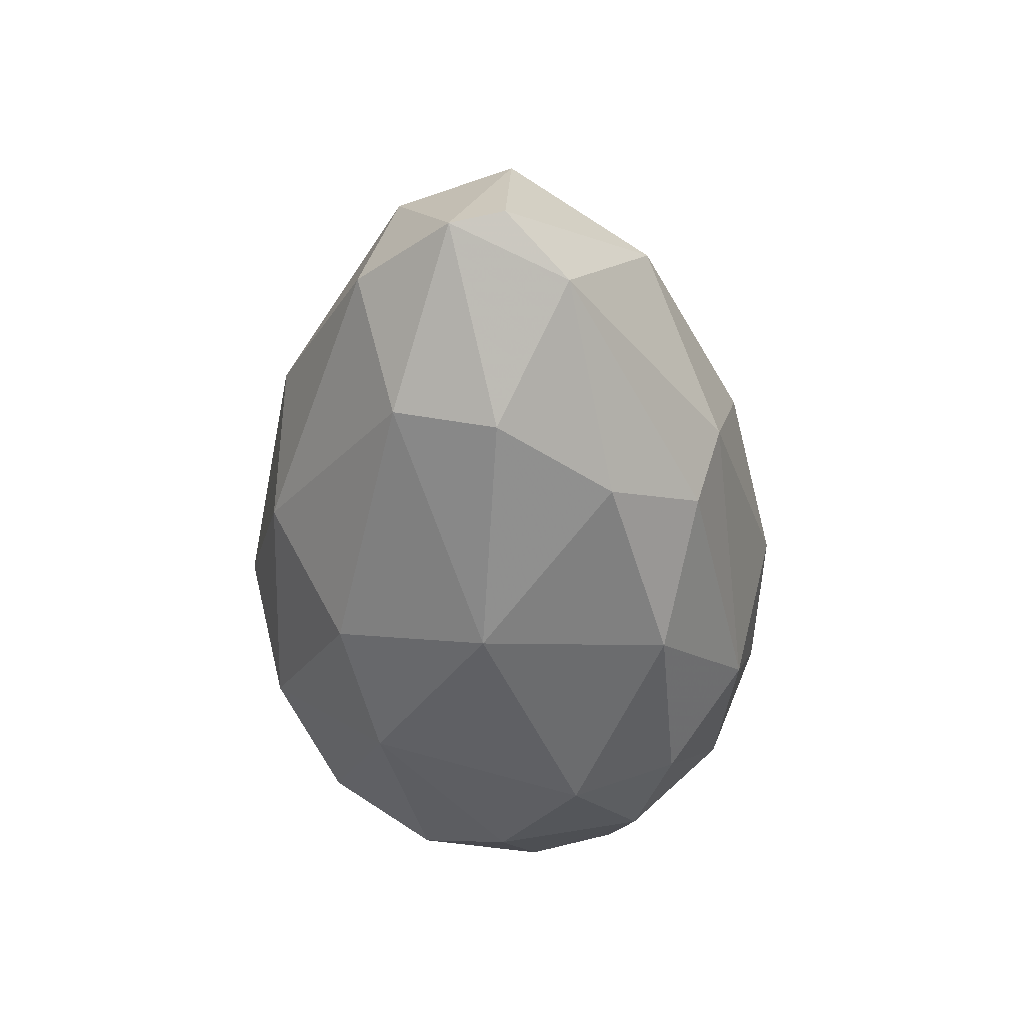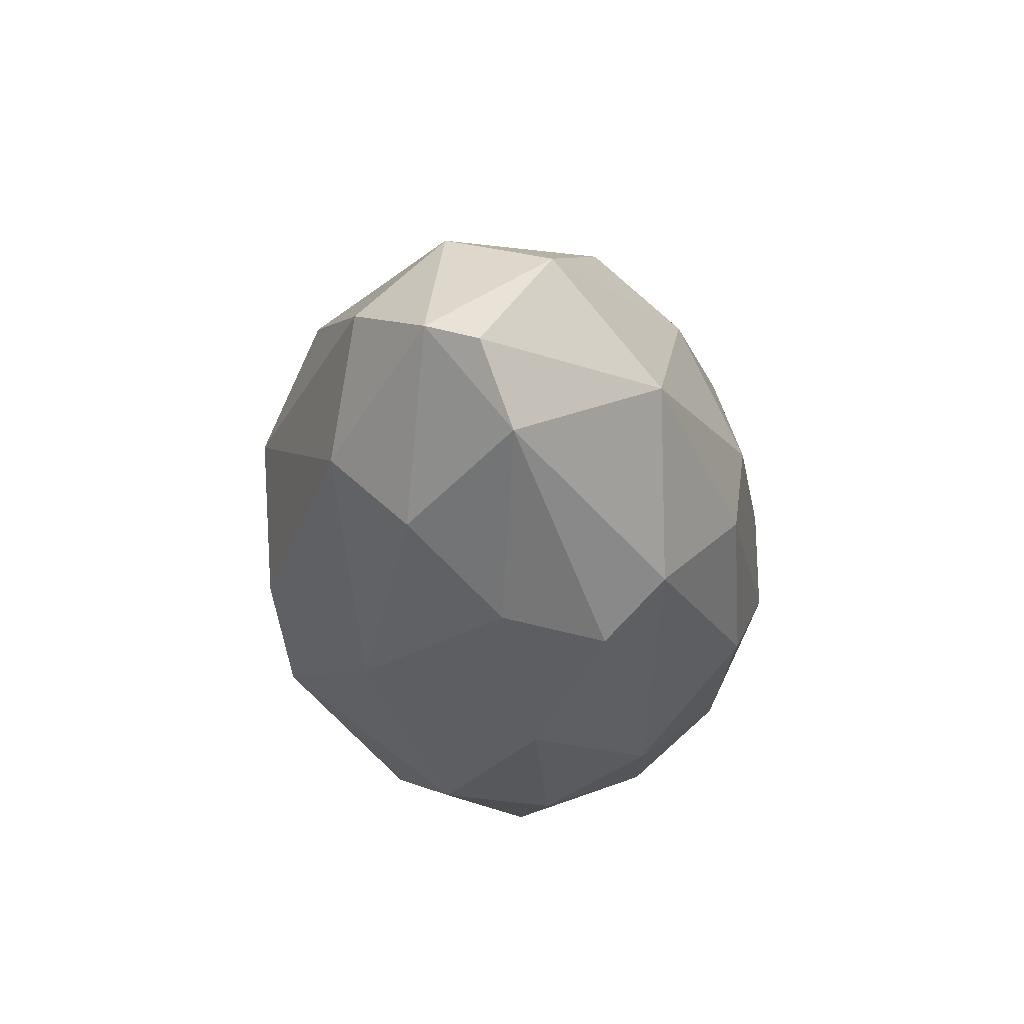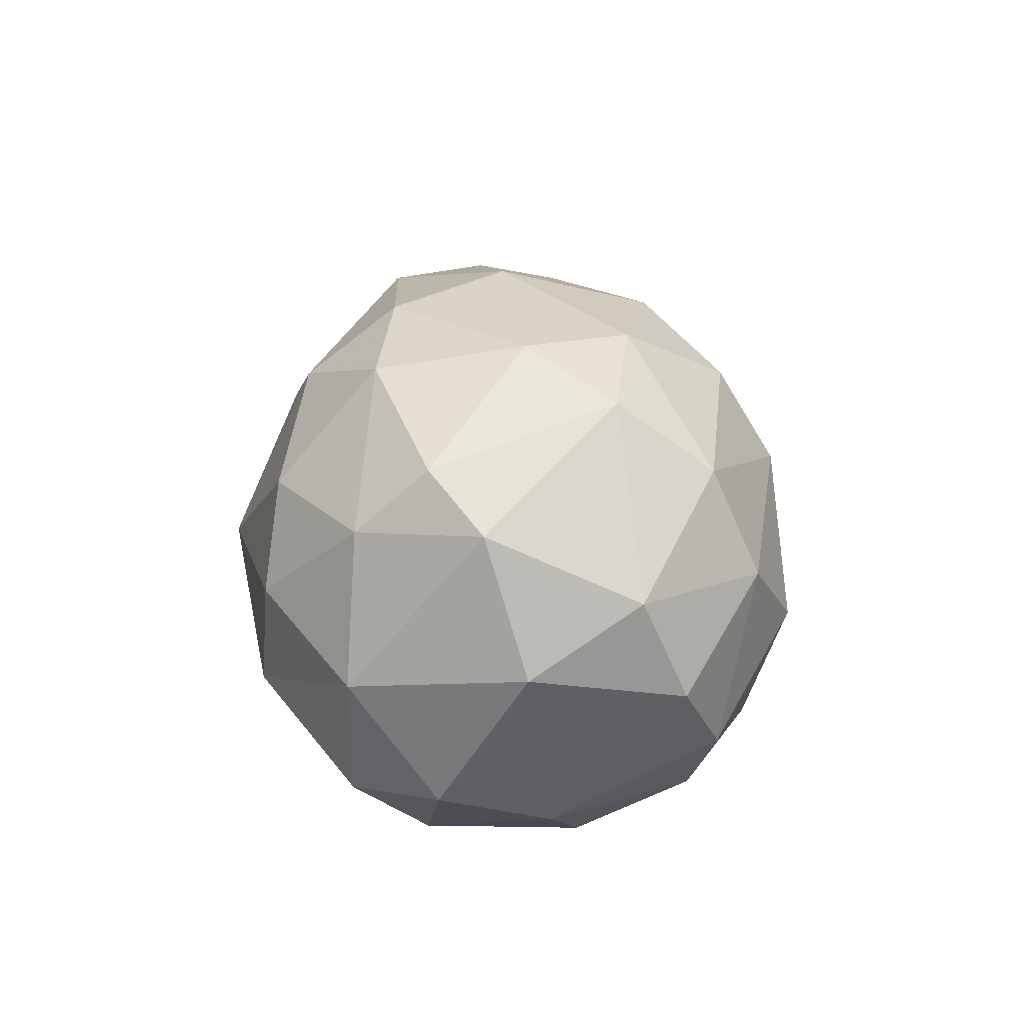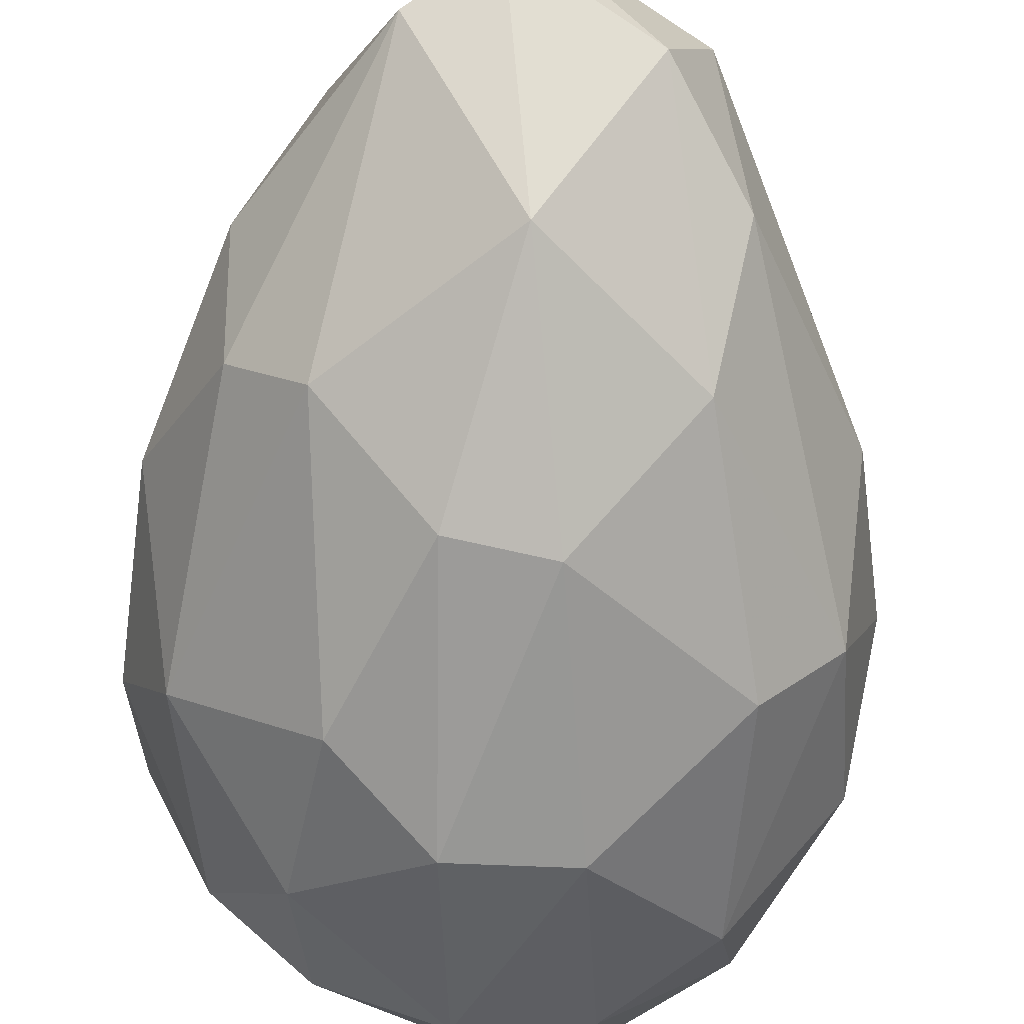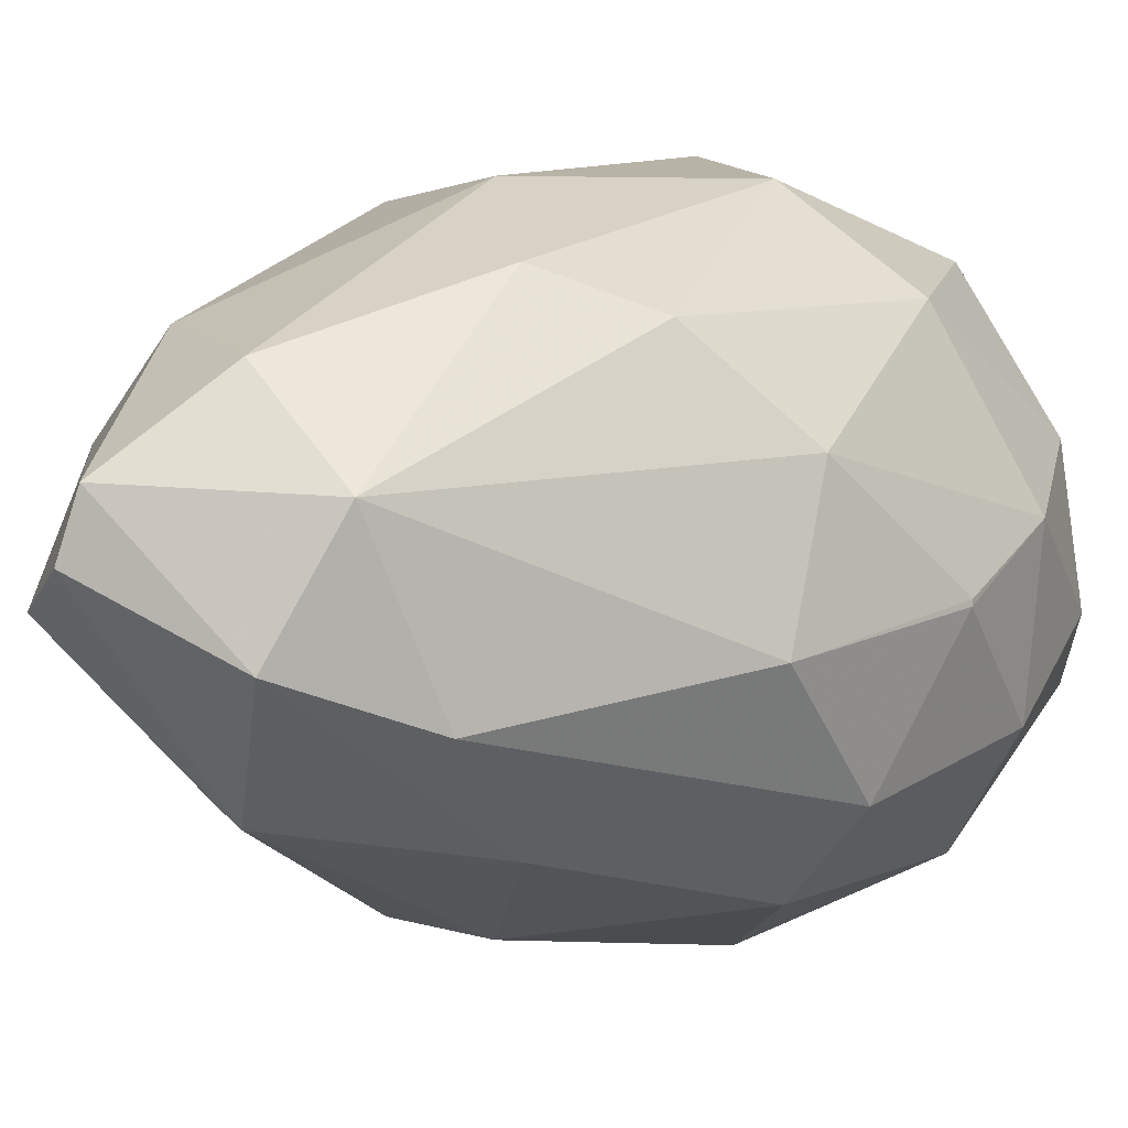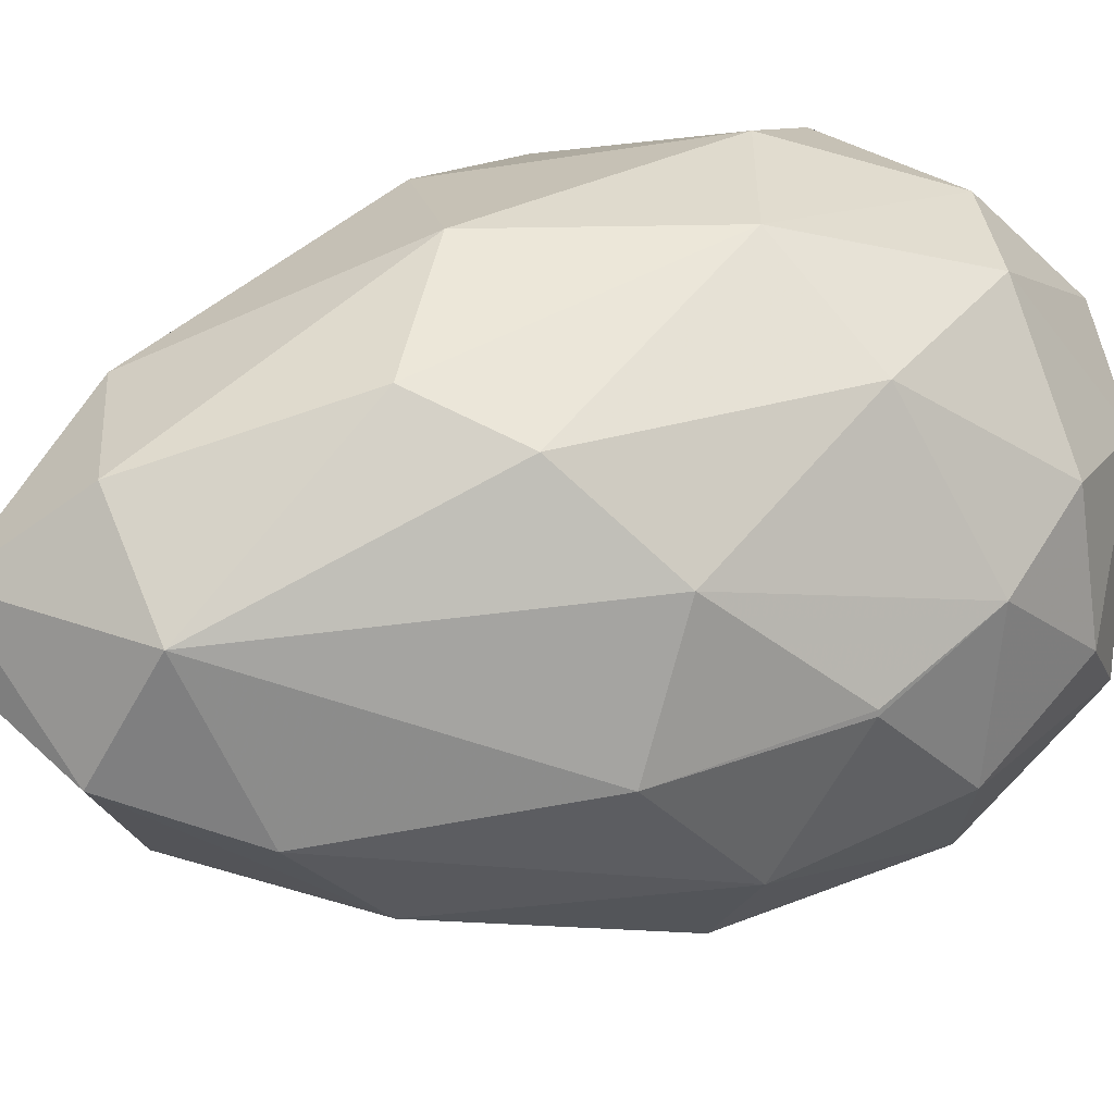
<metadata>
{"format":"obj","ext":"obj","renderer":"f3d","projection":"perspective","resolution":1024,"background":"white","views":[{"elev":44.9,"azim":-115.0,"up":"+Z"},{"elev":64.3,"azim":-87.0,"up":"+Z"},{"elev":-70.0,"azim":-56.0,"up":"+Z"},{"elev":-58.5,"azim":-4.7,"up":"+Y"},{"elev":5.1,"azim":36.8,"up":"+Y"},{"elev":24.7,"azim":57.5,"up":"+Y"}]}
</metadata>
<code>
o convex_0
v -0.3118 0.06252 -0.1634
v 0.3255 -0.01431 -0.06998
v 0.3255 -0.01979 -0.06998
v -0.04536 0.02955 0.5014
v -0.04536 -0.3192 -0.1332
v 0.07 0.2576 -0.3447
v 0.0178 -0.1516 -0.471
v 0.02054 0.296 0.1084
v 0.1991 -0.2478 -0.01237
v -0.2734 -0.1736 -0.09197
v 0.2293 -0.1159 -0.3832
v 0.1332 0.07901 0.4024
v 0.2513 0.2054 -0.1277
v -0.2102 -0.04175 -0.4243
v -0.1909 0.2604 -0.09737
v -0.01235 -0.1626 0.3557
v -0.2459 -0.003298 0.254
v -0.07009 0.1559 -0.4547
v -0.103 0.1889 0.3255
v 0.1634 -0.08567 0.3365
v 0.1908 0.0763 -0.4217
v -0.02063 -0.2726 -0.3447
v -0.1717 -0.1791 0.2101
v 0.2073 0.1944 0.1442
v 0.1991 -0.2423 -0.254
v -0.1745 0.1999 -0.342
v 0.004034 0.318 -0.1771
v 0.03424 0.1697 0.3997
v -0.2514 0.1532 0.08922
v -0.2322 -0.1763 -0.2925
v 0.0315 -0.2725 0.1249
v 0.2733 0.09279 -0.298
v 0.2843 -0.04722 0.1112
v 0.3035 -0.1242 -0.1881
v 0.1359 0.296 -0.09197
v -0.3091 -0.04451 0.05075
v 0.01226 -0.01431 -0.5014
v -0.1223 -0.008773 0.4519
v -0.2981 -0.02803 -0.2815
v -0.1415 -0.2835 -0.048
v -0.136 0.2796 0.0479
v 0.2843 0.09827 0.06449
v 0.07274 -0.3138 -0.1332
v 0.1771 0.2329 -0.2952
v 0.09198 0.1532 -0.4519
v 0.1359 -0.1297 -0.4546
v 0.08644 -0.03904 0.4491
v -0.07831 0.2796 -0.2925
v 0.276 -0.1654 -0.009619
v 0.1386 -0.1874 0.2293
v -0.1387 -0.2285 -0.342
v -0.1772 0.101 0.331
v -0.06454 -0.2643 0.1359
v 0.1249 0.2329 0.2129
v -0.1635 -0.2643 -0.2183
v -0.2404 -0.1159 0.1882
v -0.2541 0.1312 -0.287
v -0.02885 0.08732 0.493
v -0.1332 -0.05823 -0.471
v 0.1029 -0.2505 -0.3475
v -0.32 -0.061 -0.1607
v 0.3172 0.03786 -0.1937
v -0.1965 0.05982 -0.4217
v 0.287 -0.04722 -0.3117
f 62 34 64
f 8 19 28
f 15 1 29
f 3 2 33
f 12 20 33
f 25 11 34
f 24 13 35
f 6 27 35
f 27 8 35
f 29 1 36
f 17 29 36
f 16 4 38
f 23 16 38
f 14 30 39
f 23 10 40
f 19 8 41
f 8 27 41
f 27 15 41
f 15 29 41
f 29 19 41
f 24 12 42
f 13 24 42
f 33 2 42
f 12 33 42
f 5 22 43
f 25 9 43
f 31 5 43
f 9 31 43
f 13 32 44
f 32 21 44
f 6 35 44
f 35 13 44
f 18 6 45
f 37 18 45
f 21 37 45
f 6 44 45
f 44 21 45
f 21 11 46
f 7 37 46
f 37 21 46
f 4 16 47
f 20 12 47
f 6 18 48
f 26 15 48
f 18 26 48
f 27 6 48
f 15 27 48
f 9 25 49
f 3 33 49
f 33 20 49
f 34 3 49
f 25 34 49
f 31 9 50
f 16 31 50
f 47 16 50
f 20 47 50
f 9 49 50
f 49 20 50
f 7 22 51
f 30 14 51
f 29 17 52
f 19 29 52
f 17 38 52
f 16 23 53
f 5 31 53
f 31 16 53
f 23 40 53
f 40 5 53
f 12 24 54
f 28 12 54
f 8 28 54
f 35 8 54
f 24 35 54
f 22 5 55
f 10 30 55
f 40 10 55
f 5 40 55
f 51 22 55
f 30 51 55
f 10 23 56
f 36 10 56
f 17 36 56
f 38 17 56
f 23 38 56
f 1 15 57
f 15 26 57
f 39 1 57
f 12 28 58
f 28 19 58
f 38 4 58
f 4 47 58
f 47 12 58
f 19 52 58
f 52 38 58
f 37 7 59
f 18 37 59
f 7 51 59
f 51 14 59
f 22 7 60
f 11 25 60
f 43 22 60
f 25 43 60
f 46 11 60
f 7 46 60
f 30 10 61
f 36 1 61
f 10 36 61
f 1 39 61
f 39 30 61
f 2 3 62
f 32 13 62
f 3 34 62
f 42 2 62
f 13 42 62
f 26 18 63
f 14 39 63
f 57 26 63
f 39 57 63
f 59 14 63
f 18 59 63
f 11 21 64
f 21 32 64
f 34 11 64
f 32 62 64

</code>
